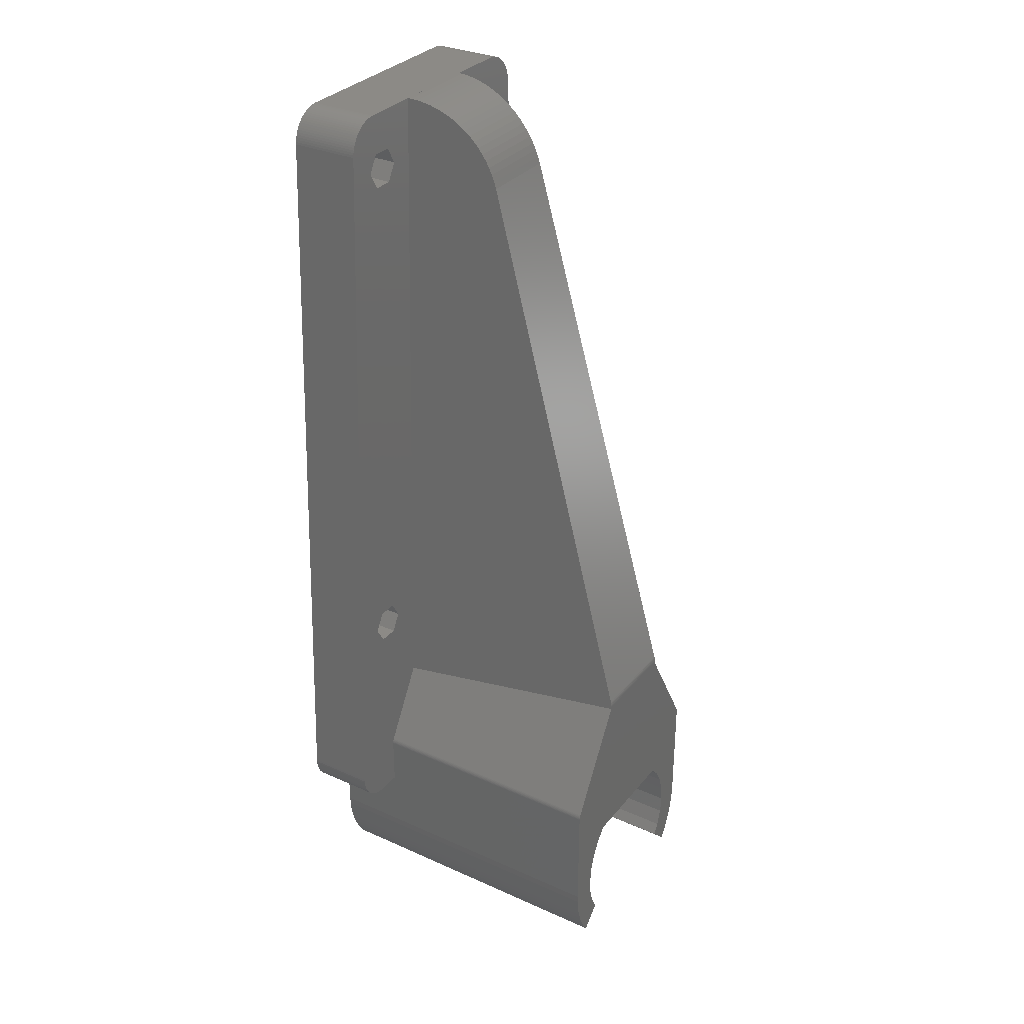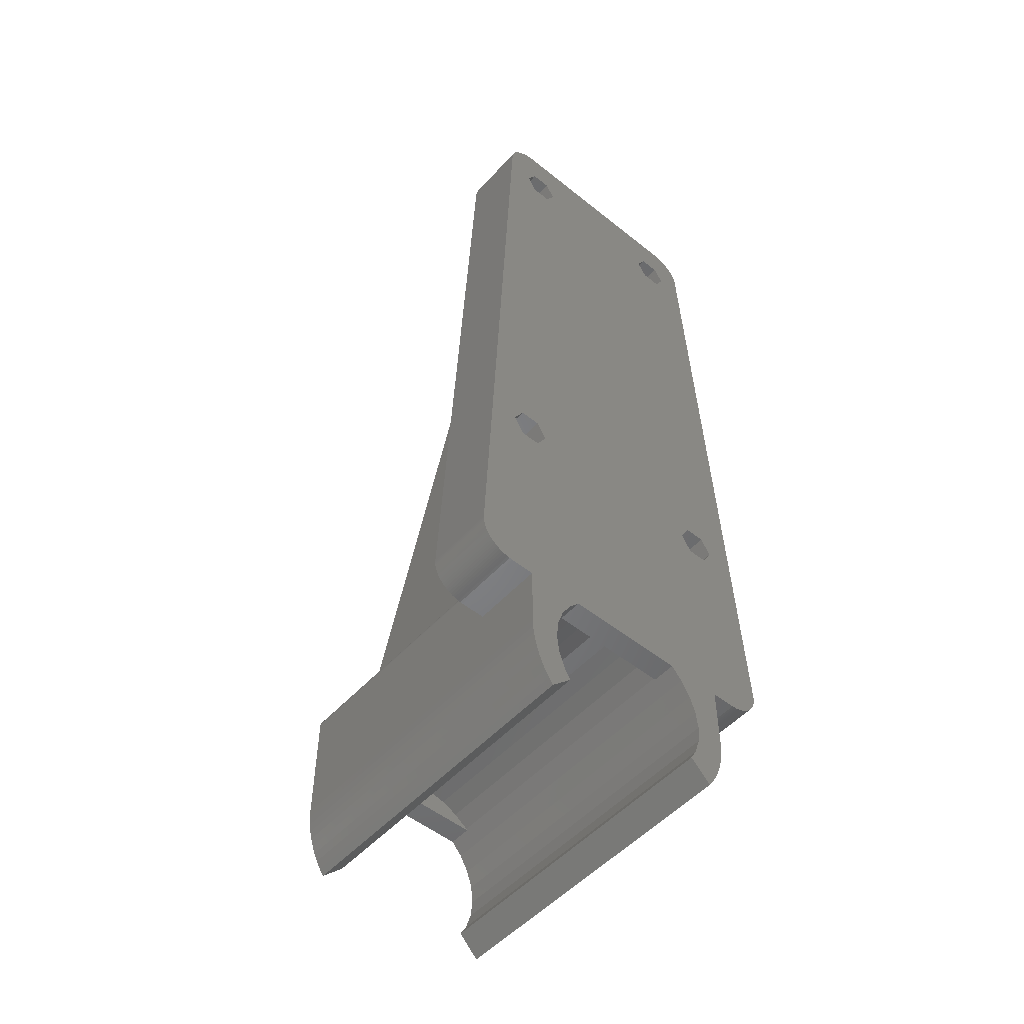
<metadata>
{"format":"stl","ext":"stl","renderer":"f3d","projection":"perspective","resolution":1024,"background":"white","views":[{"elev":31.7,"azim":-57.8,"up":"+Y"},{"elev":-51.9,"azim":139.2,"up":"+Y"}]}
</metadata>
<code>
# stl→obj: 426 verts, 864 faces
v 5.646 20.55 27.92
v 14.36 20.42 27.96
v 14.35 20.55 27.92
v 5.643 20.42 27.96
v 13.93 75.99 6.314
v 6.112 75.95 6.941
v 13.89 75.95 6.941
v 6.07 75.99 6.314
v 3.681 -4.055 0
v 1.171 -4.695 0
v 3.111 -3.067 0
v 1.52 -5.299 0
v 1.889 -5.847 0
v 17.54 0 0
v 20 0 0
v 19.98 -0.6976 0
v 24.99 8.291 0
v 24.99 8.709 0
v 25 8.5 0
v 24.97 8.082 0
v 24.93 7.876 0
v 24.88 7.673 0
v 24.82 7.474 0
v 24.74 7.28 0
v 24.65 7.092 0
v 24.54 6.91 0
v 24.43 6.737 0
v 24.3 6.572 0
v 24.16 6.416 0
v 24.01 6.271 0
v 23.85 6.136 0
v 23.68 6.013 0
v 23.5 5.902 0
v 23.32 5.804 0
v 23.12 5.718 0
v 22.93 5.647 0
v 22.73 5.589 0
v 22.52 5.546 0
v 22.31 5.516 0
v 22.1 5.502 0
v 20 5.501 0
v 21.73 25 0
v 21.99 73.21 0
v 20.87 26.5 0
v 18.87 69.5 0
v 19.73 71 0
v 18.87 72.5 0
v 21.97 73.42 0
v 20.87 23.5 0
v 19.13 23.5 0
v 19.9 -1.392 0
v 17.38 -1.568 0
v 19.78 -2.079 0
v 19.61 -2.756 0
v 19.4 -3.42 0
v 17.38 1.568 0
v 16.89 -3.067 0
v 19.14 -4.067 0
v 16.89 3.067 0
v 18.83 -4.695 0
v 16.32 -4.055 0
v 18.48 -5.299 0
v 16.1 4.433 0
v 18.11 -5.847 0
v 21.93 73.62 0
v 21.88 73.83 0
v 21.82 74.03 0
v 21.74 74.22 0
v 21.65 74.41 0
v 21.54 74.59 0
v 21.43 74.76 0
v 21.3 74.93 0
v 21.16 75.08 0
v 21.01 75.23 0
v 20.85 75.36 0
v 20.68 75.49 0
v 20.5 75.6 0
v 20.32 75.7 0
v 20.12 75.78 0
v 19.13 26.5 0
v 3.732 71 0
v 18.27 25 0
v 15.14 5.5 0
v 4.86 5.5 0
v 17.13 69.5 0
v 0 5.501 0
v 3.899 4.433 0
v 3.111 3.067 0
v 1.732 25 0
v 2.623 1.568 0
v 0 0 0
v 2.459 0 0
v 0.8645 -4.067 0
v 2.866 69.5 0
v 0.866 26.5 0
v 1.134 69.5 0
v -0.866 26.5 0
v -1.993 73.21 0
v -1.971 73.42 0
v 0.2679 71 0
v -0.1238 75.78 0
v 0.07295 75.85 0
v -0.3151 75.7 0
v -0.5 75.6 0
v -0.6776 75.49 0
v -0.847 75.36 0
v -1.007 75.23 0
v -1.158 75.08 0
v -1.298 74.93 0
v -1.427 74.76 0
v -1.544 74.59 0
v -1.732 25 0
v -1.649 74.41 0
v 0.6031 -3.42 0
v 2.623 -1.568 0
v 0.866 23.5 0
v 0.3874 -2.756 0
v 0.2185 -2.079 0
v 0.09732 -1.392 0
v 0.02436 -0.6976 0
v -4.993 8.709 0
v -0.866 23.5 0
v -1.741 74.22 0
v -1.819 74.03 0
v -1.884 73.83 0
v -1.934 73.62 0
v -2.105 5.502 0
v -2.314 5.516 0
v -2.521 5.546 0
v -2.726 5.589 0
v -2.927 5.647 0
v -3.124 5.718 0
v -3.315 5.804 0
v -3.5 5.902 0
v -3.678 6.013 0
v -3.847 6.136 0
v -4.007 6.271 0
v -4.158 6.416 0
v -4.298 6.572 0
v -4.427 6.737 0
v -4.544 6.91 0
v -4.649 7.092 0
v -4.741 7.28 0
v -4.819 7.474 0
v -4.884 7.673 0
v -4.934 7.876 0
v -4.971 8.082 0
v -4.993 8.291 0
v -5 8.5 0
v 19.93 75.85 0
v 19.73 75.91 0
v 19.52 75.95 0
v 19.31 75.98 0
v 19.1 76 0
v 17.13 72.5 0
v 2.866 72.5 0
v 16.27 71 0
v 0.8953 76 0
v 1.134 72.5 0
v 0.6864 75.98 0
v 0.4791 75.95 0
v 0.2742 75.91 0
v 4 17.04 6.153
v 4 17.35 6
v 4 17.04 6
v 6.426 69.48 14.65
v 13.57 69.48 14.65
v 6.433 70.08 14.46
v 13.57 70.08 14.46
v 16 17.04 6.153
v 16 17.04 6
v 16 17.35 6
v 5.637 20.14 28
v 14.37 20 28
v 14.36 20.14 28
v 5.632 20 28
v 14.36 20.28 27.98
v 5.64 20.28 27.98
v 6.321 74.79 10.5
v 13.67 74.73 10.6
v 13.68 74.79 10.5
v 6.342 74.53 10.93
v 6.437 70.66 14.22
v 13.56 70.66 14.22
v 19.85 10.53 28
v 20 10 28
v 20 10.07 28
v 19.99 10.14 28
v 19.98 10.21 28
v 16.89 3.067 28
v 20 0 28
v 19.96 10.28 28
v 19.94 10.34 28
v 19.91 10.41 28
v 17.38 1.568 28
v 19.88 10.47 28
v 15.14 5.5 28
v 17.54 0 28
v 19.98 -0.6976 28
v 19.9 -1.392 28
v 17.38 -1.568 28
v 19.78 -2.079 28
v 19.61 -2.756 28
v 16.89 -3.067 28
v 19.4 -3.42 28
v 19.14 -4.067 28
v 18.83 -4.695 28
v 16.1 4.433 28
v 14.38 19.79 28
v 5.625 19.79 28
v 4.86 5.5 28
v 0.152 10.53 28
v 0 10 28
v 3.899 4.433 28
v 3.681 -4.055 28
v 1.52 -5.299 28
v 1.889 -5.847 28
v 0 0 28
v 2.459 0 28
v 2.623 1.568 28
v 2.623 -1.568 28
v 1.171 -4.695 28
v 3.111 3.067 28
v 0.02436 -0.6976 28
v 0.8645 -4.067 28
v 0.6031 -3.42 28
v 0.3874 -2.756 28
v 0.1171 10.47 28
v 0.2185 -2.079 28
v 0.08645 10.41 28
v 0.06031 10.34 28
v 0.03874 10.28 28
v 0.09732 -1.392 28
v 0.02185 10.21 28
v 0.009731 10.14 28
v 0.002436 10.07 28
v 16.32 -4.055 28
v 18.48 -5.299 28
v 18.11 -5.847 28
v 3.111 -3.067 28
v 13.68 74.85 10.39
v 6.298 75.03 10.05
v 13.95 75.99 6
v 6.048 75.99 6
v 13.59 73.25 12.47
v 6.418 72.79 12.89
v 13.58 72.79 12.89
v 6.405 73.25 12.47
v 13.61 73.69 12.02
v 6.389 73.69 12.02
v 6.438 71.23 13.95
v 13.56 71.23 13.95
v 13.77 75.56 8.781
v 6.261 75.34 9.371
v 13.74 75.34 9.371
v 6.227 75.56 8.781
v 13.81 75.73 8.177
v 6.191 75.73 8.177
v 6.153 75.86 7.563
v 13.85 75.86 7.563
v 6.293 75.09 9.945
v 13.71 75.09 9.945
v 13.65 74.46 11.03
v 6.347 74.46 11.03
v 13.63 74.09 11.54
v 6.369 74.09 11.54
v 13.57 72.29 13.28
v 6.435 71.77 13.63
v 13.57 71.77 13.63
v 6.428 72.29 13.28
v -2.105 5.502 6
v -2.314 5.516 6
v -4.298 6.572 6
v -4.158 6.416 6
v 0 5.501 6
v 21.99 73.21 6
v 21.97 73.42 6
v -4.993 8.709 6
v -5 8.5 6
v 0.866 26.5 6
v 2.866 69.5 6
v 1.134 69.5 6
v 1.732 25 6
v -1.993 73.21 6
v 0.2679 71 6
v -0.3151 75.7 6
v 1.134 72.5 6
v -0.1238 75.78 6
v -0.5 75.6 6
v -0.6776 75.49 6
v -0.847 75.36 6
v -1.007 75.23 6
v -1.158 75.08 6
v -0.866 26.5 6
v -1.298 74.93 6
v -1.427 74.76 6
v -1.544 74.59 6
v -1.649 74.41 6
v -1.741 74.22 6
v -1.819 74.03 6
v -1.884 73.83 6
v 0.866 23.5 6
v -0.866 23.5 6
v 0.152 10.53 6
v 0.1171 10.47 6
v 0.08645 10.41 6
v 0.06031 10.34 6
v 0.03874 10.28 6
v 0.02185 10.21 6
v 0.009731 10.14 6
v 0.002436 10.07 6
v 0 10 6
v -1.732 25 6
v -1.934 73.62 6
v -1.971 73.42 6
v -4.993 8.291 6
v -2.521 5.546 6
v -2.726 5.589 6
v -2.927 5.647 6
v -3.124 5.718 6
v -3.315 5.804 6
v -3.5 5.902 6
v -3.678 6.013 6
v -3.847 6.136 6
v -4.007 6.271 6
v -4.427 6.737 6
v -4.544 6.91 6
v -4.649 7.092 6
v -4.741 7.28 6
v -4.819 7.474 6
v -4.884 7.673 6
v -4.934 7.876 6
v -4.971 8.082 6
v 18.87 72.5 6
v 19.93 75.85 6
v 19.73 75.91 6
v 19.52 75.95 6
v 19.31 75.98 6
v 19.1 76 6
v 19.73 71 6
v 17.13 72.5 6
v 18.27 25 6
v 16.27 71 6
v 3.732 71 6
v 2.866 72.5 6
v 0.8953 76 6
v 0.6864 75.98 6
v 0.4791 75.95 6
v 0.2742 75.91 6
v 0.07295 75.85 6
v 24.99 8.709 6
v 20 10.07 6
v 20 10 6
v 19.99 10.14 6
v 19.98 10.21 6
v 19.96 10.28 6
v 19.94 10.34 6
v 19.91 10.41 6
v 19.88 10.47 6
v 19.85 10.53 6
v 20.87 23.5 6
v 19.13 23.5 6
v 17.13 69.5 6
v 21.65 74.41 6
v 21.54 74.59 6
v 21.43 74.76 6
v 21.3 74.93 6
v 21.16 75.08 6
v 21.01 75.23 6
v 18.87 69.5 6
v 20.85 75.36 6
v 20.68 75.49 6
v 20.5 75.6 6
v 20.32 75.7 6
v 20.12 75.78 6
v 20.87 26.5 6
v 21.73 25 6
v 19.13 26.5 6
v 24.99 8.291 6
v 25 8.5 6
v 24.97 8.082 6
v 24.93 7.876 6
v 24.88 7.673 6
v 24.82 7.474 6
v 24.74 7.28 6
v 24.65 7.092 6
v 24.54 6.91 6
v 24.43 6.737 6
v 24.3 6.572 6
v 24.16 6.416 6
v 24.01 6.271 6
v 23.85 6.136 6
v 23.68 6.013 6
v 23.5 5.902 6
v 23.32 5.804 6
v 23.12 5.718 6
v 22.93 5.647 6
v 22.73 5.589 6
v 22.52 5.546 6
v 22.31 5.516 6
v 21.93 73.62 6
v 21.88 73.83 6
v 21.82 74.03 6
v 21.74 74.22 6
v 22.1 5.502 6
v 20 5.501 6
v 9.212 7.5 2
v 10.79 7.5 26
v 9.212 7.5 26
v 10.79 7.5 2
v 15.14 5.5 2
v 15.14 5.5 26
v 15.05 5.604 26
v 15.05 5.604 2
v 12.33 7.172 26
v 12.33 7.172 2
v 6.229 6.531 2
v 7.67 7.172 26
v 6.229 6.531 26
v 7.67 7.172 2
v 13.77 6.531 2
v 13.77 6.531 26
v 4.954 5.604 2
v 4.954 5.604 26
v 4.86 5.5 26
v 4.86 5.5 2
f 1 2 3
f 2 1 4
f 5 6 7
f 6 5 8
f 9 10 11
f 10 9 12
f 12 9 13
f 14 15 16
f 17 18 19
f 20 18 17
f 21 18 20
f 22 18 21
f 23 18 22
f 24 18 23
f 25 18 24
f 26 18 25
f 27 18 26
f 28 18 27
f 29 18 28
f 30 18 29
f 31 18 30
f 32 18 31
f 33 18 32
f 34 18 33
f 35 18 34
f 36 18 35
f 37 18 36
f 38 18 37
f 39 18 38
f 40 18 39
f 41 18 40
f 18 42 43
f 44 43 42
f 45 43 44
f 46 43 45
f 47 43 46
f 43 47 48
f 18 49 42
f 50 18 41
f 14 16 51
f 52 51 53
f 52 53 54
f 52 54 55
f 15 14 56
f 57 55 58
f 59 41 56
f 57 58 60
f 61 60 62
f 63 41 59
f 61 62 64
f 48 47 65
f 66 47 67
f 68 47 69
f 69 47 70
f 70 47 71
f 71 47 72
f 67 47 68
f 72 47 73
f 73 47 74
f 74 47 75
f 75 47 76
f 76 47 77
f 77 47 78
f 78 47 79
f 45 44 80
f 65 47 66
f 81 80 82
f 15 56 41
f 83 41 63
f 50 41 83
f 18 50 49
f 84 50 83
f 50 84 82
f 80 85 45
f 86 87 88
f 87 89 81
f 86 88 90
f 91 90 92
f 93 11 10
f 81 89 94
f 95 94 89
f 94 95 96
f 97 96 95
f 98 96 97
f 99 100 98
f 100 101 102
f 100 103 101
f 100 104 103
f 100 105 104
f 96 98 100
f 100 106 105
f 100 107 106
f 100 108 107
f 100 109 108
f 100 110 109
f 100 111 110
f 98 97 112
f 100 113 111
f 114 11 93
f 11 114 115
f 87 86 116
f 117 115 114
f 118 115 117
f 119 115 118
f 115 119 92
f 120 92 119
f 92 120 91
f 90 91 86
f 87 116 89
f 121 116 86
f 116 121 122
f 100 123 113
f 100 124 123
f 100 125 124
f 100 126 125
f 100 99 126
f 121 86 127
f 122 121 112
f 121 127 128
f 121 128 129
f 121 129 130
f 121 130 131
f 121 131 132
f 121 132 133
f 121 133 134
f 121 134 135
f 121 135 136
f 121 136 137
f 121 137 138
f 121 138 139
f 121 139 140
f 121 140 141
f 121 141 142
f 121 142 143
f 121 143 144
f 121 144 145
f 121 145 146
f 121 146 147
f 121 147 148
f 112 121 98
f 121 148 149
f 51 52 14
f 55 57 52
f 60 61 57
f 79 47 150
f 150 47 151
f 151 47 152
f 152 47 153
f 153 47 154
f 155 154 47
f 156 155 157
f 81 82 84
f 80 81 85
f 81 84 87
f 85 81 157
f 156 157 81
f 155 156 154
f 158 156 159
f 156 158 154
f 159 160 158
f 159 161 160
f 159 162 161
f 102 159 100
f 159 102 162
f 163 164 165
f 166 3 167
f 3 166 1
f 168 167 169
f 167 168 166
f 170 171 172
f 173 174 175
f 174 173 176
f 4 177 2
f 177 4 178
f 179 180 181
f 180 179 182
f 183 169 184
f 169 183 168
f 185 186 187
f 185 187 188
f 185 188 189
f 186 190 191
f 185 189 192
f 185 192 193
f 185 193 194
f 195 191 190
f 185 194 196
f 186 185 197
f 198 191 195
f 199 198 200
f 201 200 198
f 200 201 202
f 202 201 203
f 204 205 201
f 205 204 206
f 206 204 207
f 203 201 205
f 191 198 199
f 186 208 190
f 186 197 208
f 209 197 185
f 176 209 174
f 210 209 176
f 209 210 197
f 210 211 197
f 212 211 210
f 213 211 212
f 211 213 214
f 215 216 217
f 218 219 220
f 221 222 216
f 214 213 223
f 219 218 224
f 221 225 222
f 221 226 225
f 221 227 226
f 218 223 213
f 213 212 228
f 221 229 227
f 213 228 230
f 213 230 231
f 213 231 232
f 221 233 229
f 213 232 234
f 213 234 235
f 213 235 236
f 223 218 220
f 219 224 233
f 237 207 204
f 207 237 238
f 238 237 239
f 216 215 240
f 216 240 221
f 233 221 219
f 178 175 177
f 175 178 173
f 241 179 181
f 179 241 242
f 243 8 5
f 8 243 244
f 245 246 247
f 246 245 248
f 249 248 245
f 248 249 250
f 251 184 252
f 184 251 183
f 253 254 255
f 254 253 256
f 257 256 253
f 256 257 258
f 7 259 260
f 259 7 6
f 255 261 262
f 261 255 254
f 263 182 264
f 182 263 180
f 265 250 249
f 250 265 266
f 263 266 265
f 266 263 264
f 267 268 269
f 268 267 270
f 269 251 252
f 251 269 268
f 247 270 267
f 270 247 246
f 260 258 257
f 258 260 259
f 262 242 241
f 242 262 261
f 7 243 5
f 260 243 7
f 257 243 260
f 253 243 257
f 255 243 253
f 262 243 255
f 241 243 262
f 180 241 181
f 241 180 243
f 263 243 180
f 265 243 263
f 249 243 265
f 245 243 249
f 247 243 245
f 267 243 247
f 269 243 267
f 252 243 269
f 184 243 252
f 169 243 184
f 167 243 169
f 172 167 3
f 174 3 2
f 174 2 177
f 174 177 175
f 3 174 209
f 3 209 170
f 167 172 243
f 3 170 172
f 244 6 8
f 244 259 6
f 244 258 259
f 244 256 258
f 244 254 256
f 242 254 244
f 254 242 261
f 182 242 244
f 242 182 179
f 266 182 244
f 182 266 264
f 244 250 266
f 244 248 250
f 244 246 248
f 244 270 246
f 244 268 270
f 244 251 268
f 244 183 251
f 244 168 183
f 244 166 168
f 164 166 244
f 166 164 1
f 163 1 164
f 210 1 163
f 176 1 210
f 1 176 4
f 4 176 178
f 178 176 173
f 128 271 272
f 271 128 127
f 138 273 139
f 273 138 274
f 127 275 271
f 275 127 86
f 276 48 277
f 48 276 43
f 149 278 121
f 278 149 279
f 280 281 282
f 281 280 283
f 284 282 285
f 286 287 288
f 289 287 286
f 290 287 289
f 291 287 290
f 292 287 291
f 293 287 292
f 282 284 294
f 295 287 293
f 296 287 295
f 297 287 296
f 298 287 297
f 299 287 298
f 300 287 299
f 282 294 280
f 301 287 300
f 244 283 164
f 302 164 283
f 303 164 302
f 164 303 165
f 165 303 304
f 278 304 303
f 304 278 305
f 305 278 306
f 306 278 307
f 307 278 308
f 308 278 309
f 309 278 310
f 310 278 311
f 311 278 312
f 278 303 313
f 314 287 301
f 315 287 314
f 284 287 315
f 287 284 285
f 294 284 313
f 316 312 278
f 278 313 284
f 312 271 275
f 312 272 271
f 312 317 272
f 312 318 317
f 312 319 318
f 312 320 319
f 312 321 320
f 312 322 321
f 312 323 322
f 312 324 323
f 312 325 324
f 312 274 325
f 312 273 274
f 312 326 273
f 312 327 326
f 312 328 327
f 312 329 328
f 312 330 329
f 312 331 330
f 312 332 331
f 312 333 332
f 312 316 333
f 316 278 279
f 334 335 336
f 334 336 337
f 334 337 338
f 334 338 339
f 335 334 340
f 339 341 334
f 243 341 339
f 342 243 172
f 341 243 343
f 339 244 243
f 283 344 281
f 283 244 344
f 244 345 344
f 346 345 244
f 346 244 339
f 345 346 287
f 347 287 346
f 348 287 347
f 349 287 348
f 350 287 349
f 288 287 350
f 351 352 353
f 351 354 352
f 351 355 354
f 351 356 355
f 351 357 356
f 351 358 357
f 351 359 358
f 351 360 359
f 172 361 362
f 172 362 342
f 343 342 363
f 243 342 343
f 171 361 172
f 361 171 360
f 277 340 276
f 340 364 365
f 340 365 366
f 340 366 367
f 340 367 368
f 340 368 369
f 370 276 340
f 340 369 371
f 340 371 372
f 340 372 373
f 340 373 374
f 340 374 375
f 340 375 335
f 276 376 377
f 276 370 376
f 376 370 378
f 363 378 370
f 378 363 342
f 351 379 380
f 353 379 351
f 379 353 381
f 381 353 382
f 382 353 383
f 383 353 384
f 384 353 385
f 385 353 386
f 386 353 387
f 387 353 388
f 388 353 389
f 389 353 390
f 390 353 391
f 391 353 392
f 392 353 393
f 393 353 394
f 394 353 395
f 395 353 396
f 396 353 397
f 397 353 398
f 398 353 399
f 399 353 400
f 377 351 276
f 401 340 277
f 402 340 401
f 403 340 402
f 340 403 404
f 340 404 364
f 361 351 377
f 360 351 361
f 400 353 405
f 405 353 406
f 131 318 319
f 318 131 130
f 129 272 317
f 272 129 128
f 40 400 405
f 400 40 39
f 154 346 339
f 346 154 158
f 124 299 123
f 299 124 300
f 126 301 125
f 301 126 314
f 121 284 98
f 284 121 278
f 148 279 149
f 279 148 316
f 134 321 322
f 321 134 133
f 140 327 141
f 327 140 326
f 145 332 146
f 332 145 331
f 132 319 320
f 319 132 131
f 41 405 406
f 405 41 40
f 351 43 276
f 43 351 18
f 380 18 351
f 18 380 19
f 77 374 373
f 374 77 78
f 366 72 367
f 72 366 71
f 402 67 403
f 67 402 66
f 158 347 346
f 347 158 160
f 160 348 347
f 348 160 161
f 113 297 111
f 297 113 298
f 138 325 274
f 325 138 137
f 136 323 324
f 323 136 135
f 139 326 140
f 326 139 273
f 143 330 144
f 330 143 329
f 147 316 148
f 316 147 333
f 130 317 318
f 317 130 129
f 388 26 387
f 26 388 27
f 382 20 381
f 20 382 21
f 153 339 338
f 339 153 154
f 151 337 336
f 337 151 152
f 75 372 371
f 372 75 76
f 78 375 374
f 375 78 79
f 79 335 375
f 335 79 150
f 152 338 337
f 338 152 153
f 73 369 368
f 369 73 74
f 403 68 404
f 68 403 67
f 109 293 108
f 293 109 295
f 125 300 124
f 300 125 301
f 98 315 99
f 315 98 284
f 99 314 126
f 314 99 315
f 137 324 325
f 324 137 136
f 135 322 323
f 322 135 134
f 144 331 145
f 331 144 330
f 133 320 321
f 320 133 132
f 31 391 392
f 391 31 30
f 389 27 388
f 27 389 28
f 384 22 383
f 22 384 23
f 383 21 382
f 21 383 22
f 379 19 380
f 19 379 17
f 76 373 372
f 373 76 77
f 74 371 369
f 371 74 75
f 150 336 335
f 336 150 151
f 404 69 364
f 69 404 68
f 364 70 365
f 70 364 69
f 365 71 366
f 71 365 70
f 367 73 368
f 73 367 72
f 401 66 402
f 66 401 65
f 277 65 401
f 65 277 48
f 106 292 291
f 292 106 107
f 107 293 292
f 293 107 108
f 123 298 113
f 298 123 299
f 111 296 110
f 296 111 297
f 146 333 147
f 333 146 332
f 39 399 400
f 399 39 38
f 36 396 397
f 396 36 35
f 390 28 389
f 28 390 29
f 385 23 384
f 23 385 24
f 381 17 379
f 17 381 20
f 161 349 348
f 349 161 162
f 102 288 350
f 288 102 101
f 103 289 286
f 289 103 104
f 110 295 109
f 295 110 296
f 141 328 142
f 328 141 327
f 142 329 143
f 329 142 328
f 37 397 398
f 397 37 36
f 38 398 399
f 398 38 37
f 35 395 396
f 395 35 34
f 30 390 391
f 390 30 29
f 387 25 386
f 25 387 26
f 386 24 385
f 24 386 25
f 162 350 349
f 350 162 102
f 105 291 290
f 291 105 106
f 104 290 289
f 290 104 105
f 101 286 288
f 286 101 103
f 34 394 395
f 394 34 33
f 33 393 394
f 393 33 32
f 32 392 393
f 392 32 31
f 86 91 275
f 275 213 312
f 218 275 91
f 275 218 213
f 93 226 114
f 226 93 225
f 308 231 307
f 231 308 232
f 165 304 163
f 212 163 304
f 163 212 210
f 186 406 353
f 191 406 186
f 15 406 191
f 406 15 41
f 118 233 119
f 233 118 229
f 120 218 91
f 218 120 224
f 312 236 311
f 236 312 213
f 203 53 202
f 53 203 54
f 10 225 93
f 225 10 222
f 185 170 209
f 360 170 185
f 170 360 171
f 186 352 187
f 352 186 353
f 310 234 309
f 234 310 235
f 309 232 308
f 232 309 234
f 311 235 310
f 235 311 236
f 307 230 306
f 230 307 231
f 306 228 305
f 228 306 230
f 305 212 304
f 212 305 228
f 238 60 207
f 60 238 62
f 207 58 206
f 58 207 60
f 205 54 203
f 54 205 55
f 200 16 199
f 16 200 51
f 119 224 120
f 224 119 233
f 117 229 118
f 229 117 227
f 12 222 10
f 222 12 216
f 13 216 12
f 216 13 217
f 239 62 238
f 62 239 64
f 206 55 205
f 55 206 58
f 199 15 191
f 15 199 16
f 114 227 117
f 227 114 226
f 196 360 185
f 360 196 359
f 189 356 192
f 356 189 355
f 202 51 200
f 51 202 53
f 194 359 196
f 359 194 358
f 193 358 194
f 358 193 357
f 192 357 193
f 357 192 356
f 188 355 189
f 355 188 354
f 187 354 188
f 354 187 352
f 59 208 63
f 208 59 190
f 407 408 409
f 408 407 410
f 63 411 83
f 411 63 412
f 208 412 63
f 412 208 197
f 411 413 414
f 413 411 412
f 410 415 408
f 415 410 416
f 417 418 419
f 418 417 420
f 52 198 14
f 198 52 201
f 421 413 422
f 413 421 414
f 416 422 415
f 422 416 421
f 219 90 220
f 90 219 92
f 223 87 214
f 87 223 88
f 423 419 424
f 419 423 417
f 420 409 418
f 409 420 407
f 214 425 211
f 425 214 426
f 87 426 214
f 426 87 84
f 425 423 424
f 423 425 426
f 14 195 56
f 195 14 198
f 56 190 59
f 190 56 195
f 220 88 223
f 88 220 90
f 57 201 52
f 201 57 204
f 61 204 57
f 204 61 237
f 221 92 219
f 92 221 115
f 215 11 240
f 11 215 9
f 240 115 221
f 115 240 11
f 61 239 237
f 239 61 64
f 217 9 215
f 9 217 13
f 89 280 95
f 280 89 283
f 313 97 294
f 97 313 112
f 97 280 294
f 280 97 95
f 116 303 302
f 303 116 122
f 303 112 313
f 112 303 122
f 116 283 89
f 283 116 302
f 42 376 44
f 376 42 377
f 342 80 378
f 80 342 82
f 80 376 378
f 376 80 44
f 362 82 342
f 82 362 50
f 49 362 361
f 362 49 50
f 49 377 42
f 377 49 361
f 81 345 156
f 345 81 344
f 285 159 287
f 159 285 100
f 159 345 287
f 345 159 156
f 94 282 281
f 282 94 96
f 282 100 285
f 100 282 96
f 94 344 81
f 344 94 281
f 46 334 47
f 334 46 340
f 343 155 341
f 155 343 157
f 155 334 341
f 334 155 47
f 363 157 343
f 157 363 85
f 45 340 46
f 340 45 370
f 45 363 370
f 363 45 85
f 421 411 414
f 416 411 421
f 410 411 416
f 407 411 410
f 420 411 407
f 417 411 420
f 426 417 423
f 417 426 411
f 84 411 426
f 411 84 83
f 412 422 413
f 412 415 422
f 412 408 415
f 412 409 408
f 412 418 409
f 412 419 418
f 425 419 412
f 419 425 424
f 425 197 211
f 197 425 412

</code>
